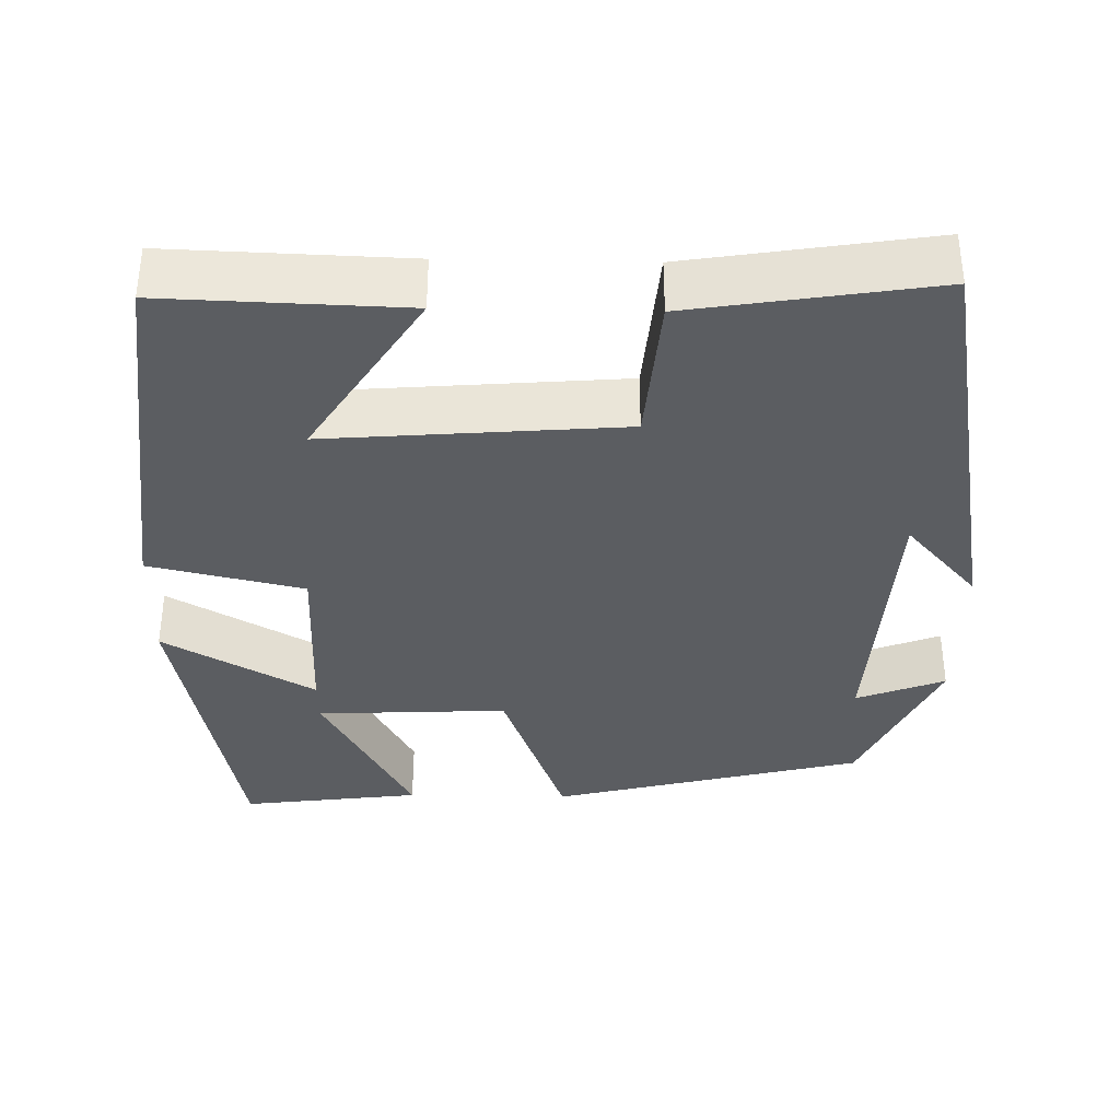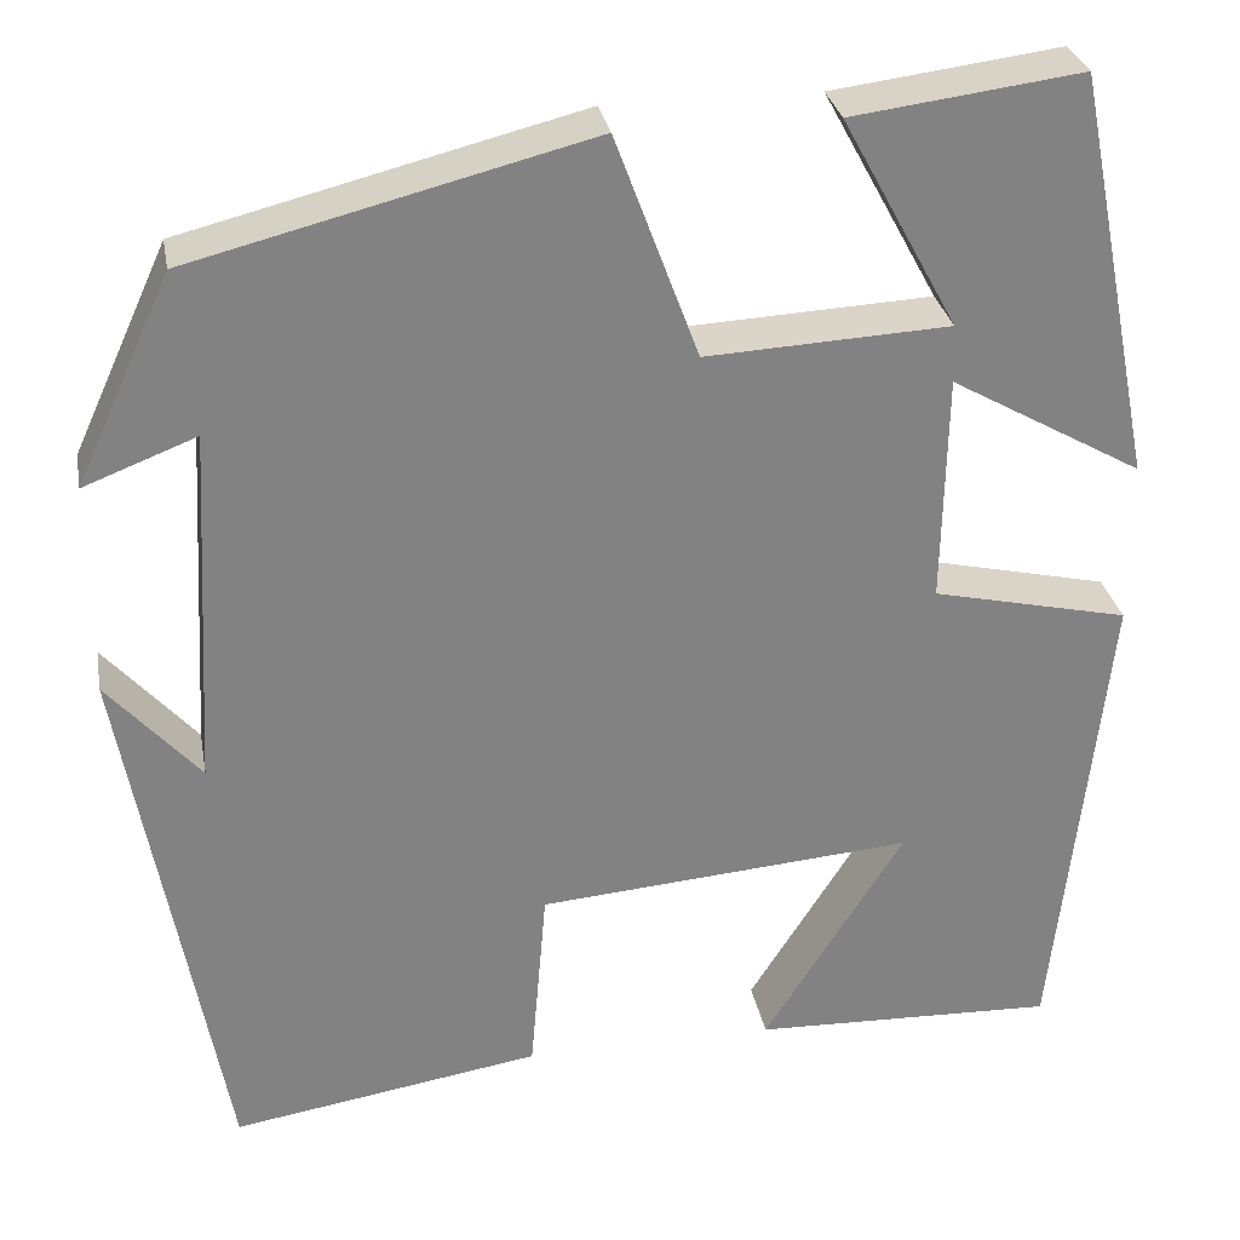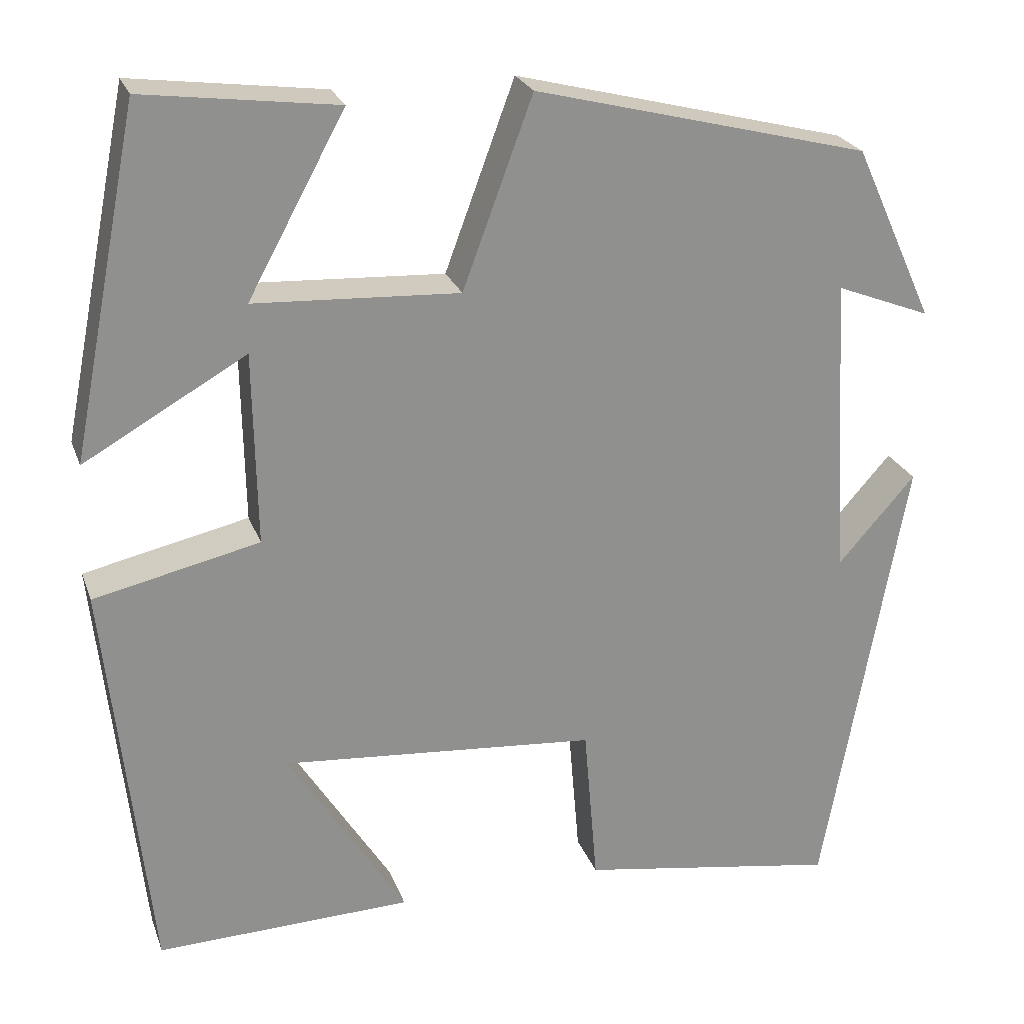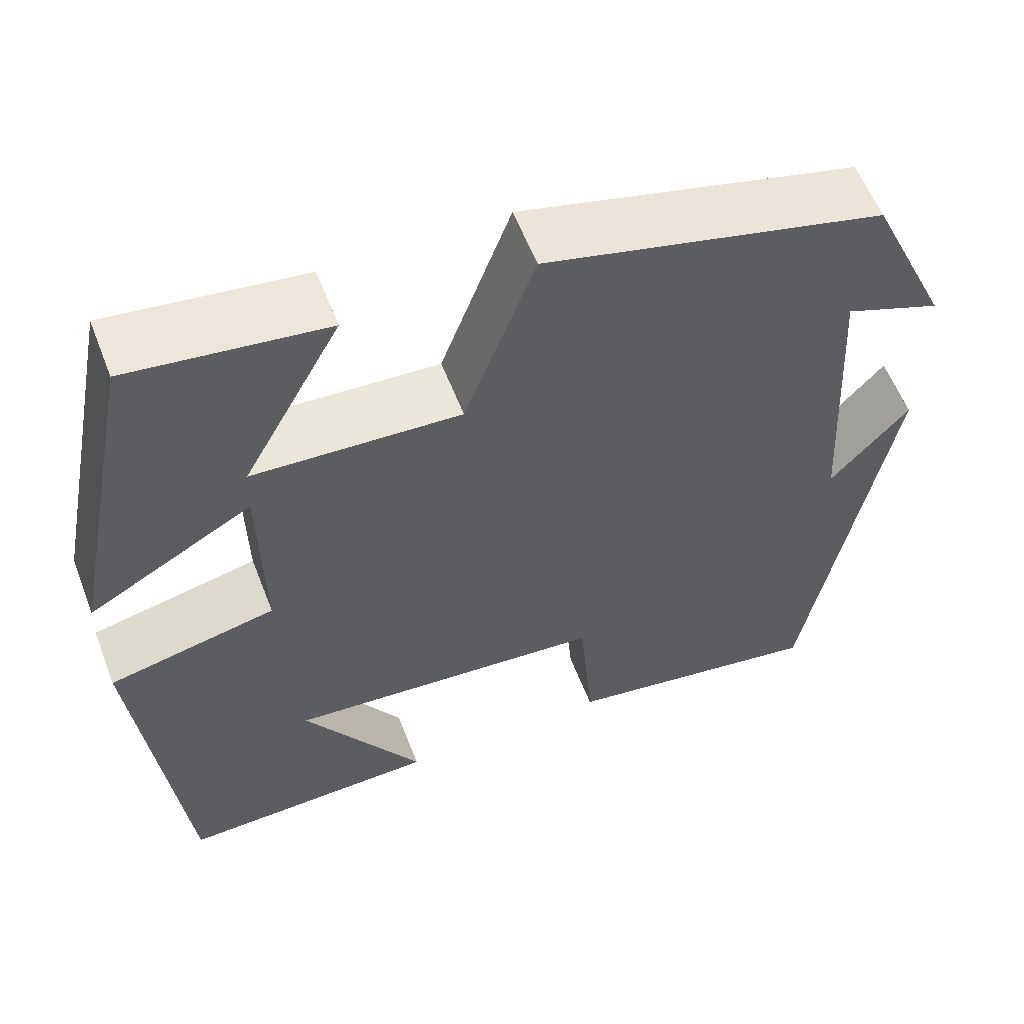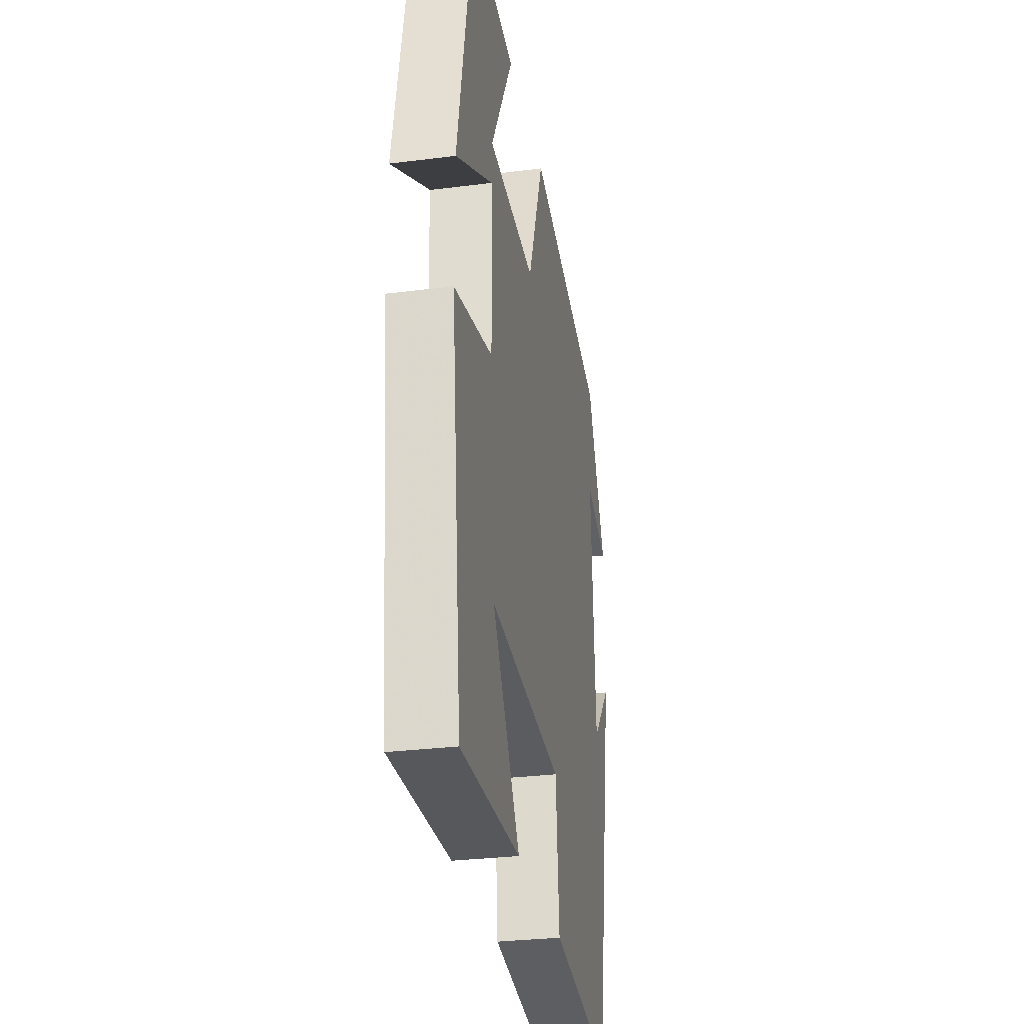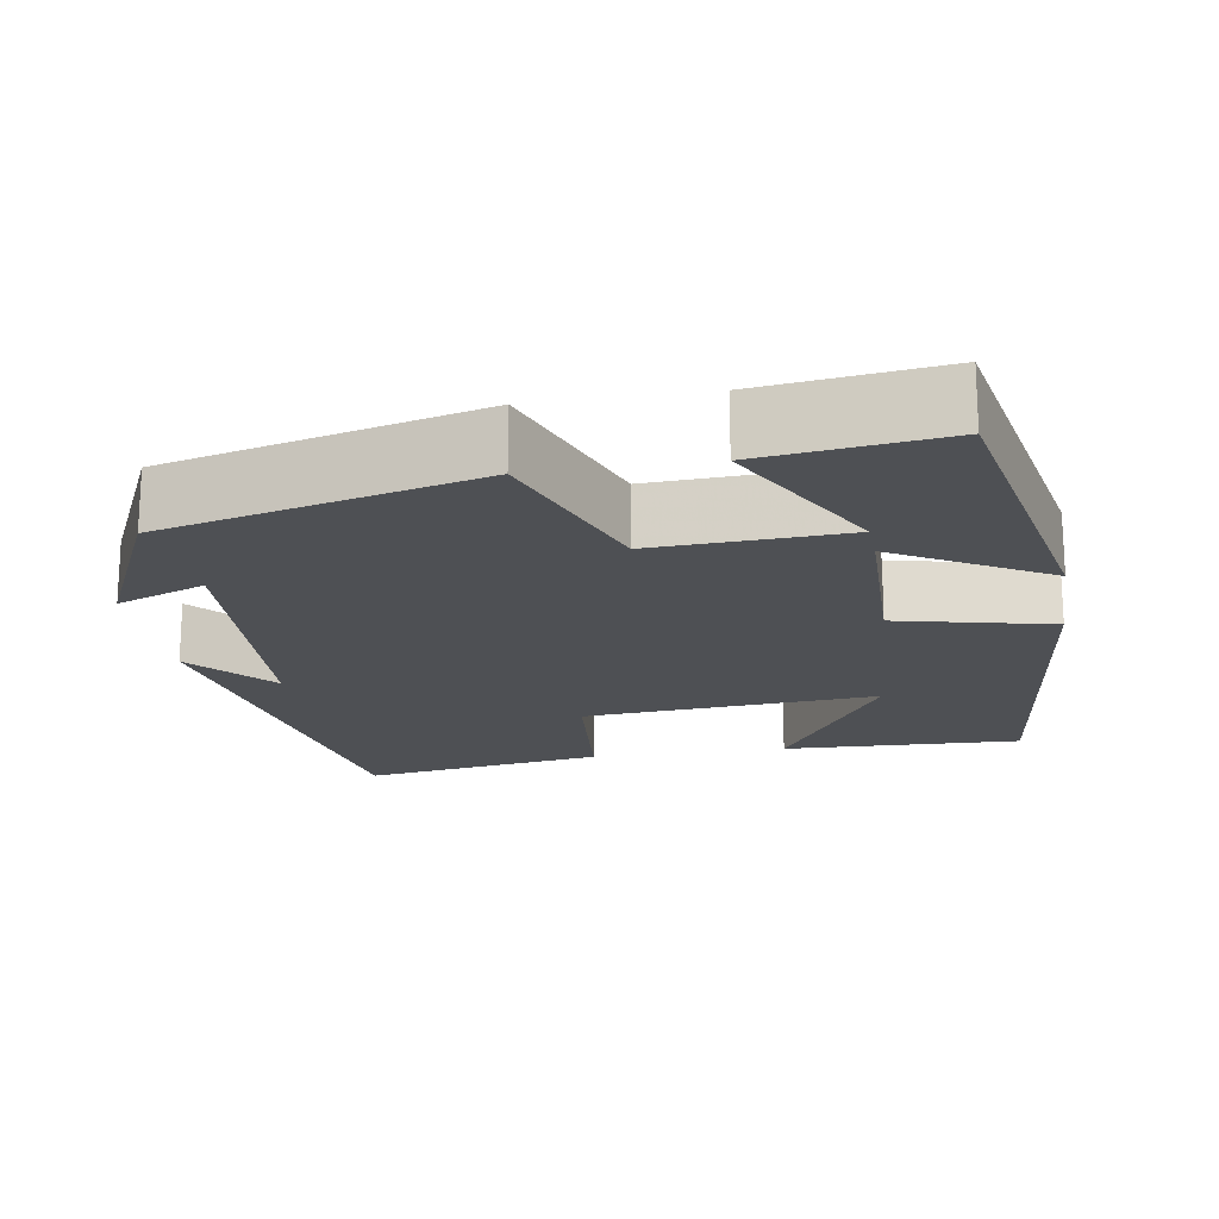
<metadata>
{"format":"obj","ext":"obj","renderer":"f3d","projection":"perspective","resolution":1024,"background":"white","views":[{"elev":-36.0,"azim":178.8,"up":"+Y"},{"elev":29.6,"azim":-10.3,"up":"+Z"},{"elev":24.1,"azim":162.9,"up":"+Z"},{"elev":58.2,"azim":158.9,"up":"+Z"},{"elev":-29.6,"azim":100.6,"up":"+Z"},{"elev":-18.5,"azim":9.1,"up":"+Y"}]}
</metadata>
<code>
v -0.404 0.07 -0.549
v -0.5 0.07 -0.014
v -0.409 0.07 -0.117
v -0.389 0.07 0.239
v -0.5 0.07 0.196
v -0.406 0.07 0.401
v -0.014 0.07 0.5
v 0.068 0.07 0.279
v 0.308 0.07 0.291
v 0.194 0.07 0.5
v 0.42 0.07 0.529
v 0.5 0.07 0.126
v 0.31 0.07 0.234
v 0.306 0.07 0.008
v 0.5 0.07 -0.036
v 0.449 0.07 -0.51
v 0.149 0.07 -0.5
v 0.287 0.07 -0.281
v -0.083 0.07 -0.311
v -0.099 0.07 -0.5
v -0.404 0 -0.549
v -0.5 0 -0.014
v -0.409 0 -0.117
v -0.389 0 0.239
v -0.5 0 0.196
v -0.406 0 0.401
v -0.014 0 0.5
v 0.068 0 0.279
v 0.308 0 0.291
v 0.194 0 0.5
v 0.42 0 0.529
v 0.5 0 0.126
v 0.31 0 0.234
v 0.306 0 0.008
v 0.5 0 -0.036
v 0.449 0 -0.51
v 0.149 0 -0.5
v 0.287 0 -0.281
v -0.083 0 -0.311
v -0.099 0 -0.5
f 19 20 1
f 15 16 17 18
f 14 15 18 19
f 13 14 19 1
f 9 10 11 12
f 9 12 13
f 8 9 13 1
f 4 5 6 7
f 3 4 7 8
f 1 2 3
f 1 3 8
f 21 40 39
f 38 37 36 35
f 39 38 35 34
f 21 39 34 33
f 32 31 30 29
f 33 32 29
f 21 33 29 28
f 27 26 25 24
f 28 27 24 23
f 23 22 21
f 28 23 21
f 1 21 22 2
f 2 22 23 3
f 3 23 24 4
f 4 24 25 5
f 5 25 26 6
f 6 26 27 7
f 7 27 28 8
f 8 28 29 9
f 9 29 30 10
f 10 30 31 11
f 11 31 32 12
f 12 32 33 13
f 13 33 34 14
f 14 34 35 15
f 15 35 36 16
f 16 36 37 17
f 17 37 38 18
f 18 38 39 19
f 19 39 40 20
f 20 40 21 1

</code>
